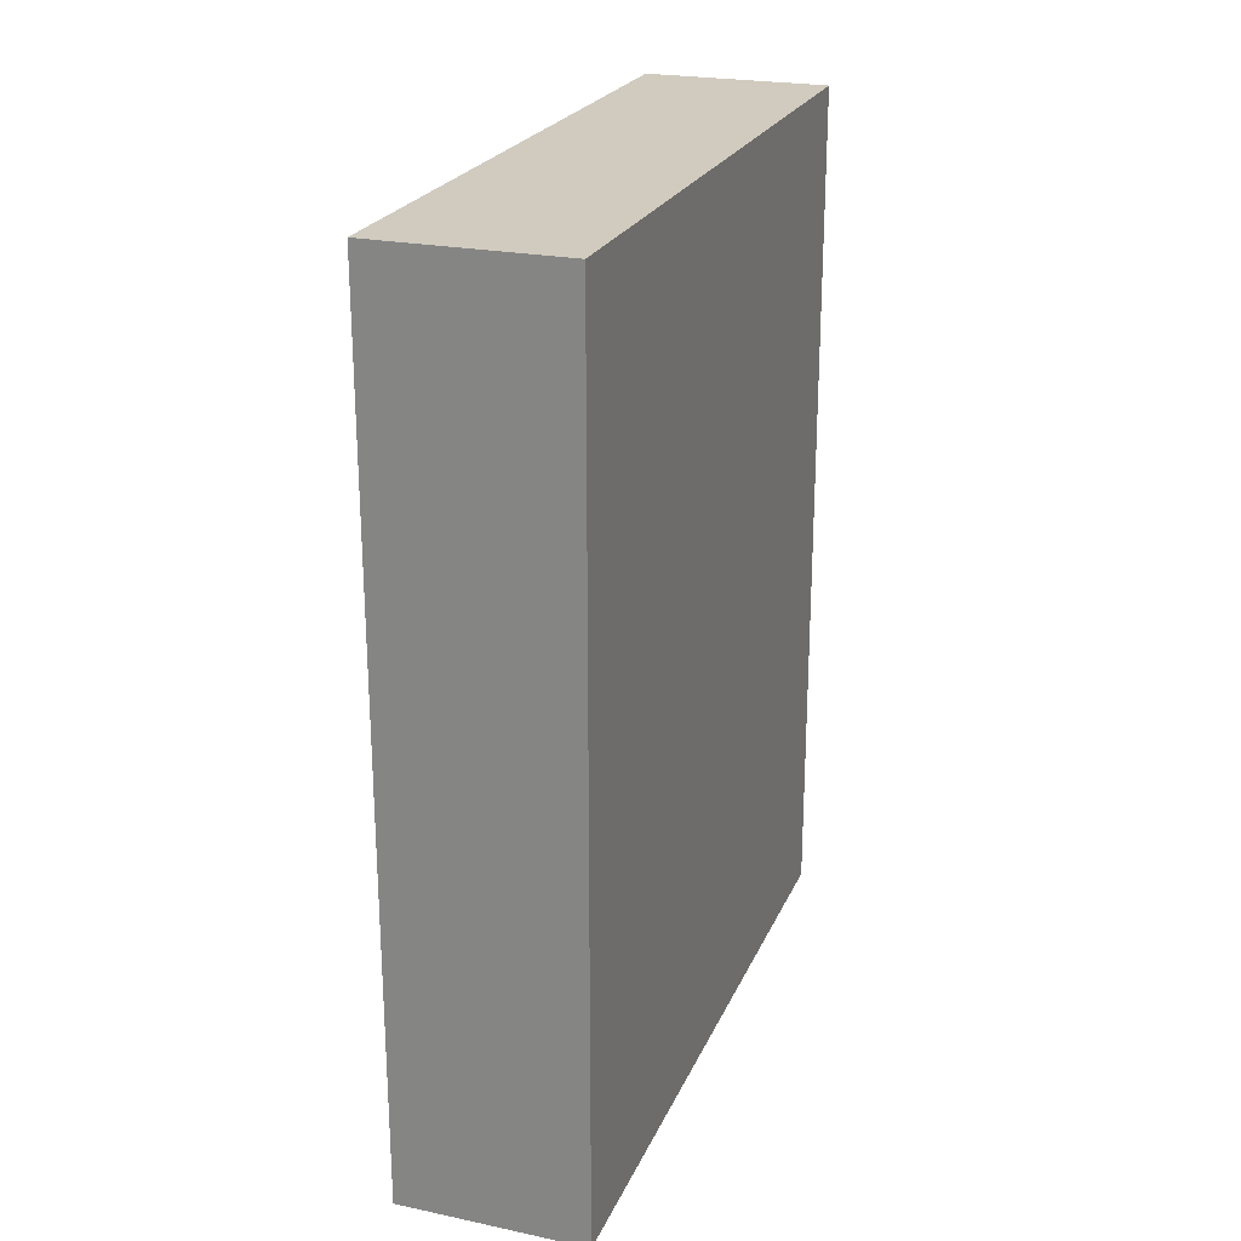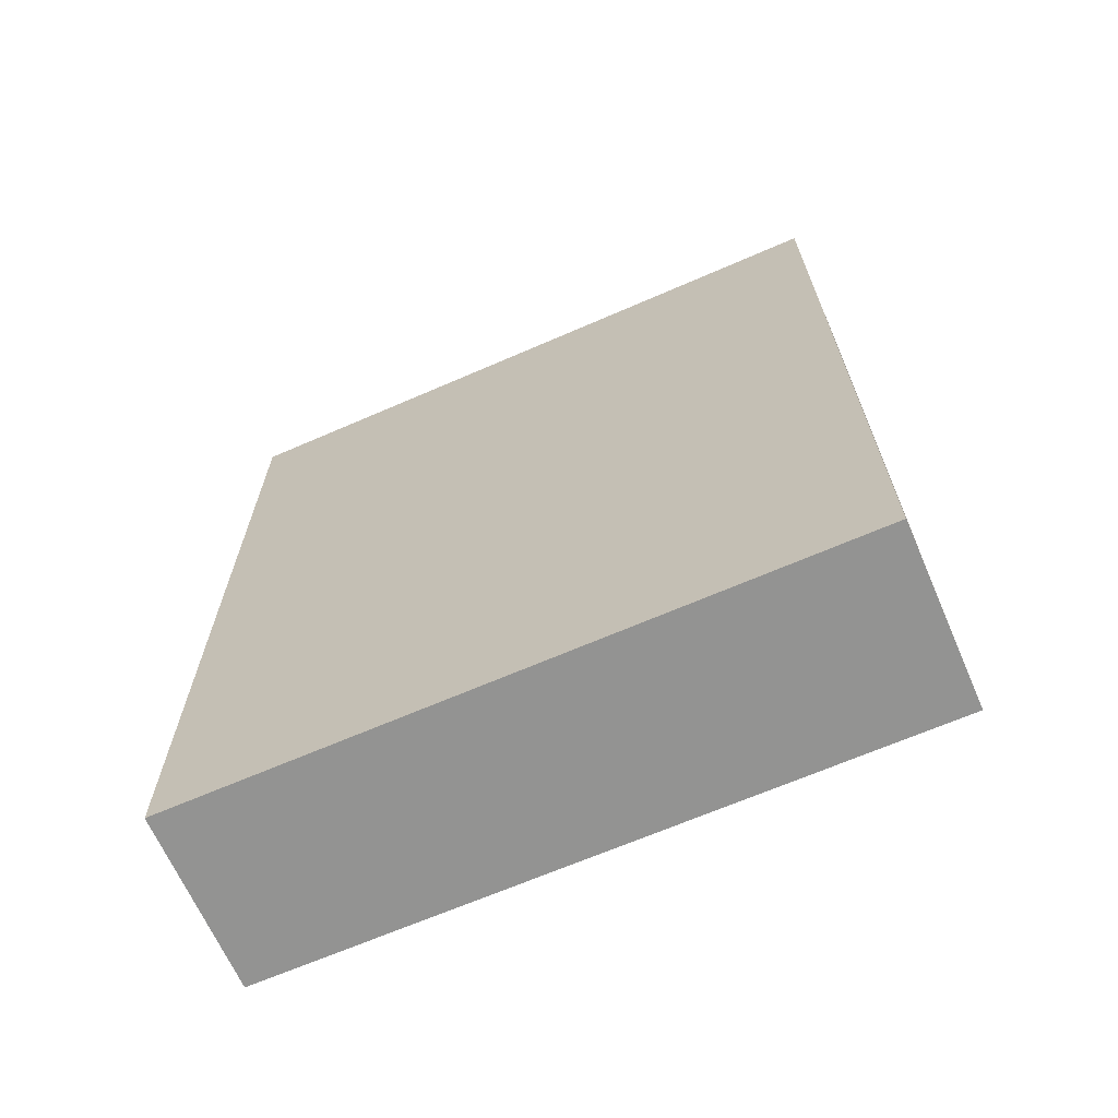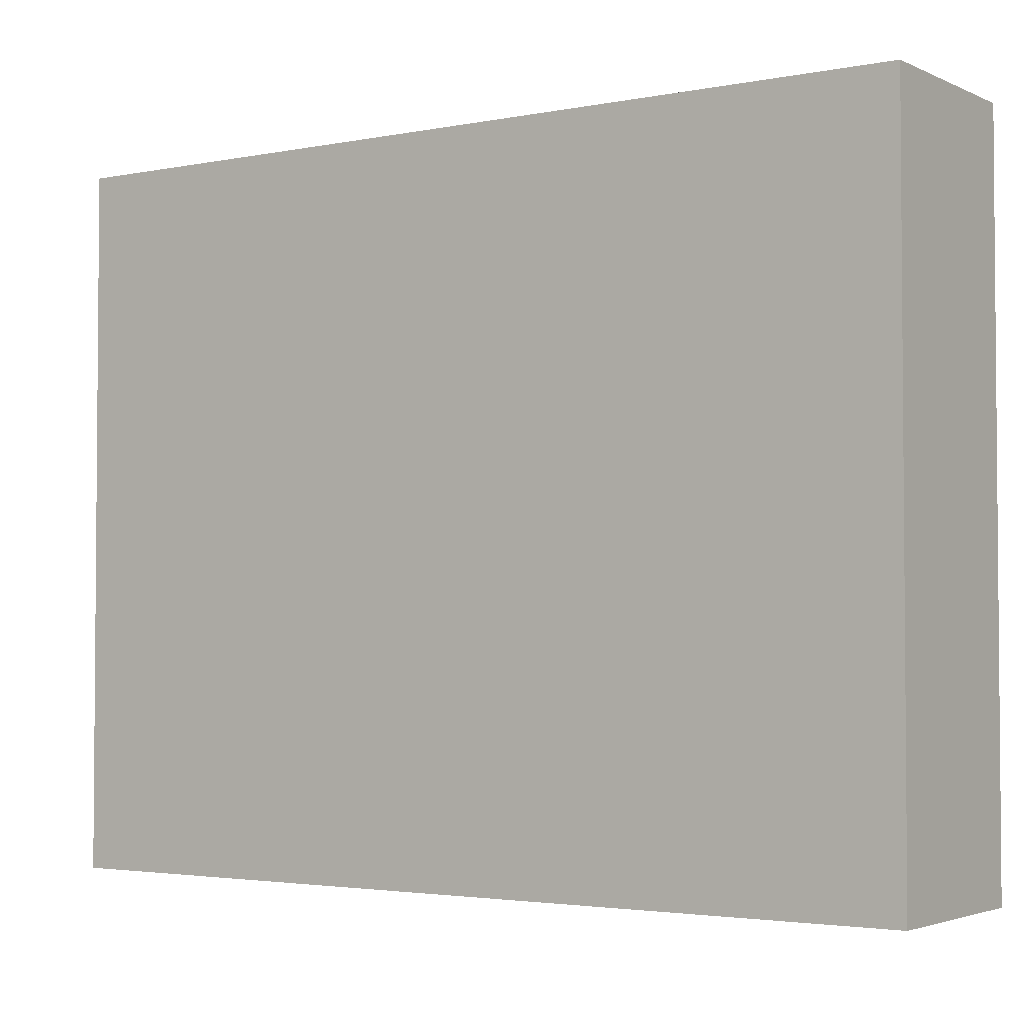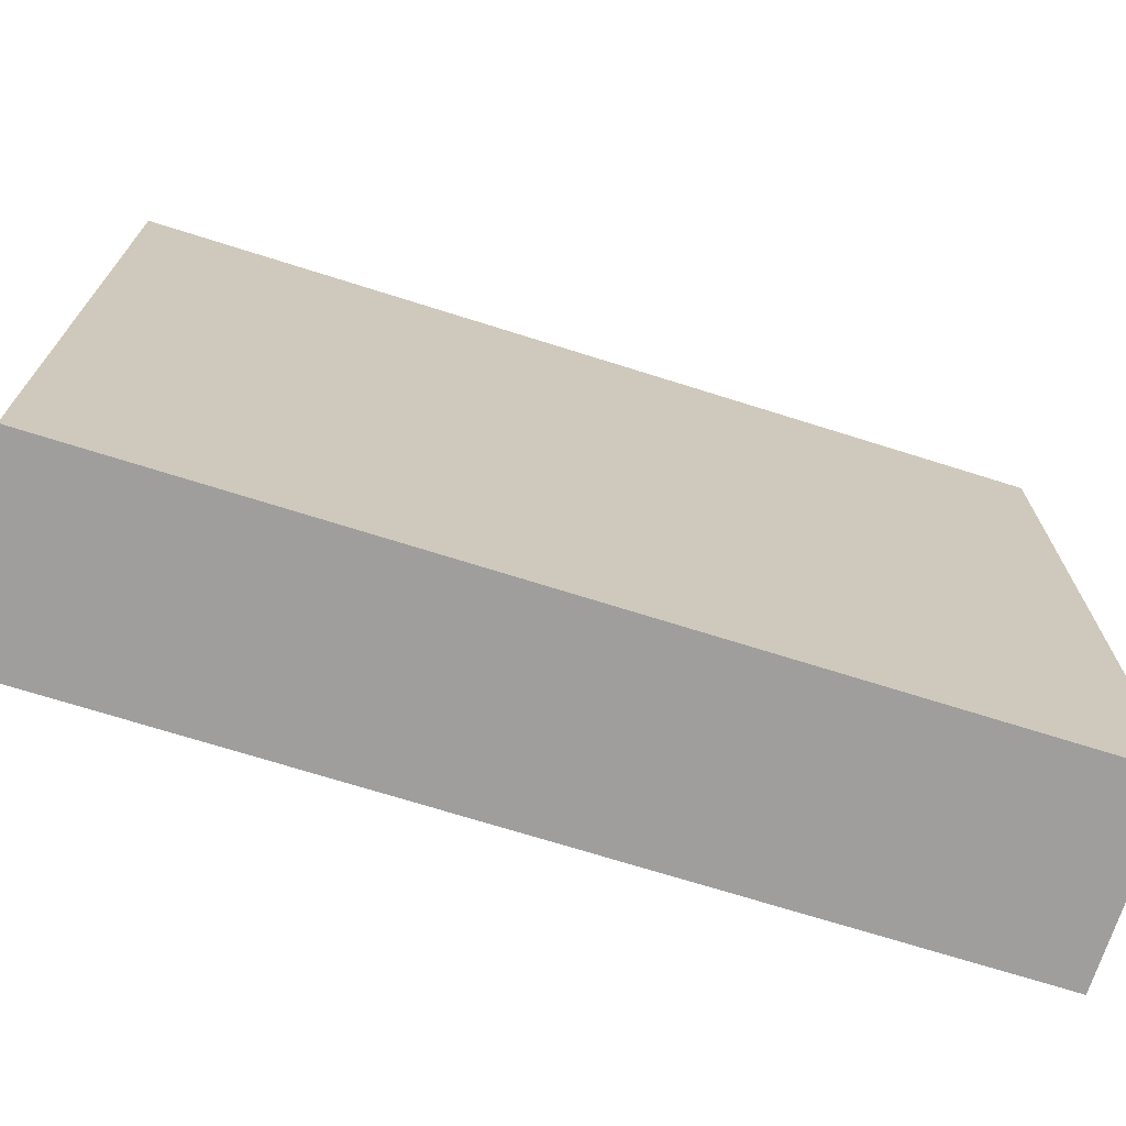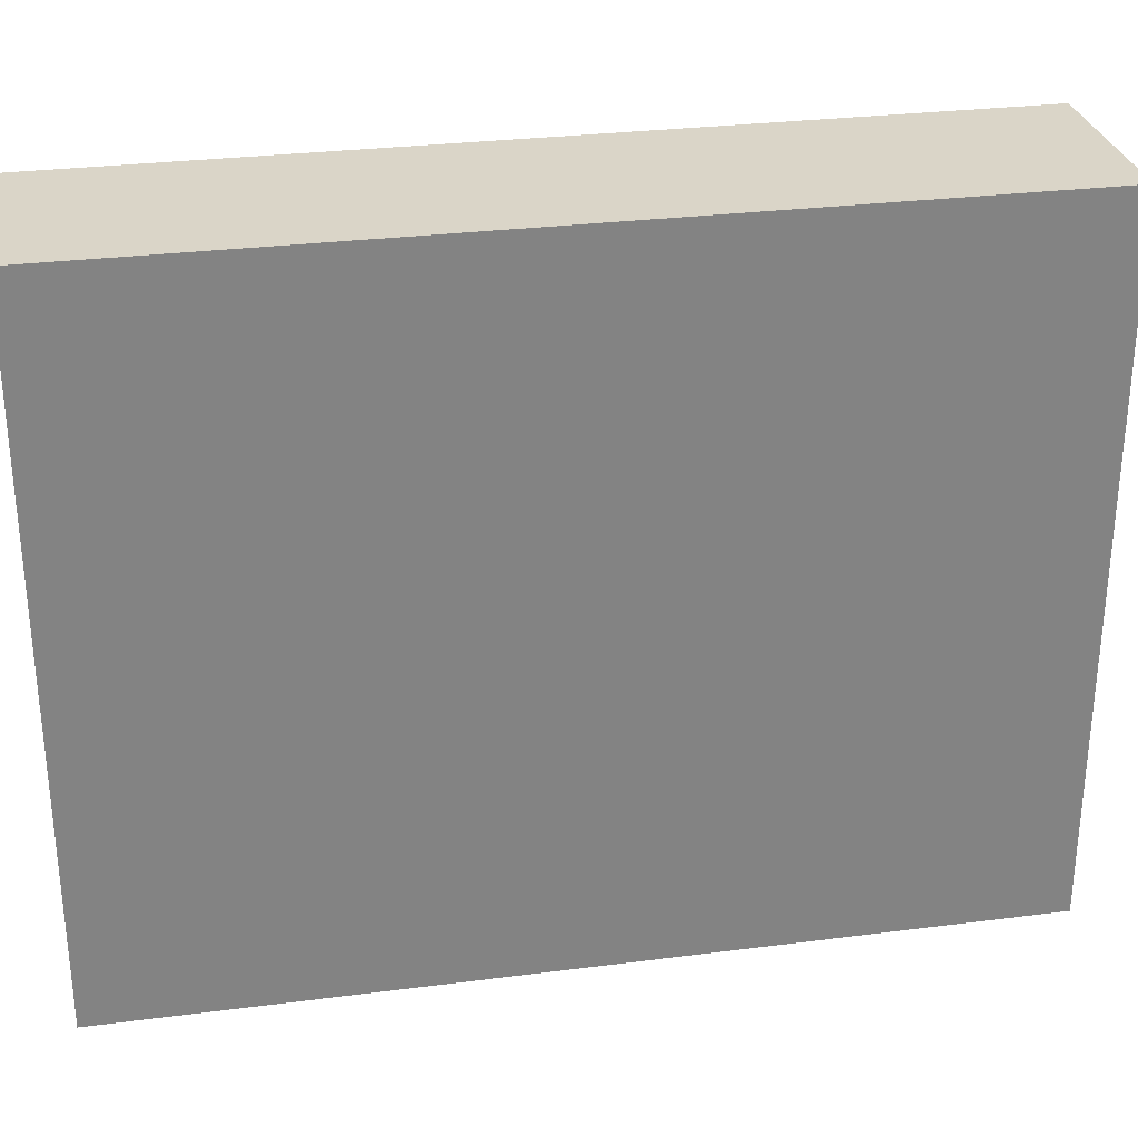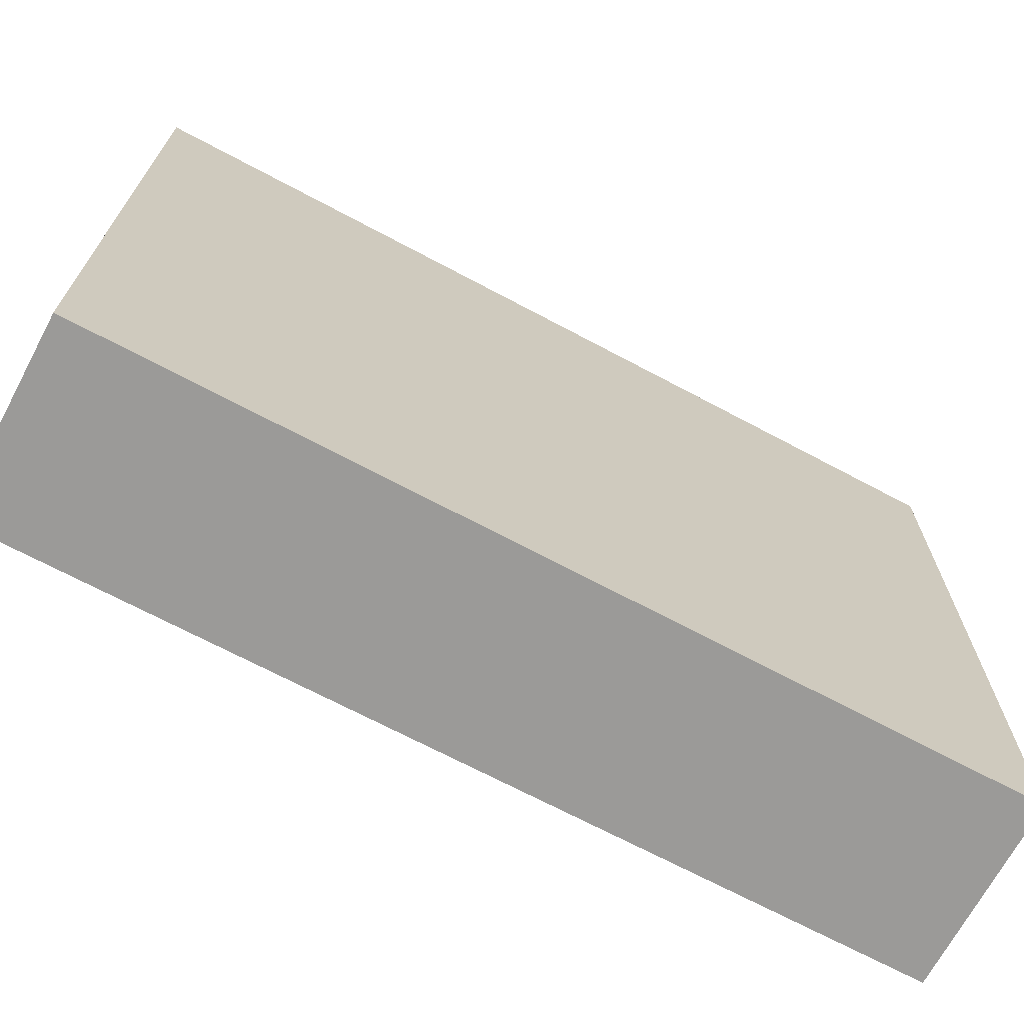
<metadata>
{"format":"obj","ext":"obj","renderer":"f3d","projection":"perspective","resolution":1024,"background":"white","views":[{"elev":23.6,"azim":19.3,"up":"+Z"},{"elev":-66.7,"azim":113.6,"up":"+Z"},{"elev":-2.9,"azim":-55.7,"up":"+Y"},{"elev":-70.9,"azim":-107.5,"up":"+Y"},{"elev":29.3,"azim":-100.7,"up":"+Y"},{"elev":-69.3,"azim":-118.1,"up":"+Y"}]}
</metadata>
<code>
g pb_Mesh136206
v 0 -10 10
v -3 -10 10
v 0 1 10
v -3 1 10
v -3 -10 10
v -3 -10 -4
v -3 1 10
v -3 1 -4
v -3 -10 -4
v 0 -10 -4
v -3 1 -4
v 0 1 -4
v 0 -10 -4
v 0 -10 10
v 0 1 -4
v 0 1 10
v 0 1 10
v -3 1 10
v 0 1 -4
v -3 1 -4
v 0 -10 -4
v -3 -10 -4
v 0 -10 10
v -3 -10 10
g pb_Mesh136206_0
f 3 2 1
f 3 4 2
f 7 6 5
f 7 8 6
f 11 10 9
f 11 12 10
f 15 14 13
f 15 16 14
f 23 22 21
f 23 24 22
g pb_Mesh136206_1
f 19 18 17
f 19 20 18

</code>
